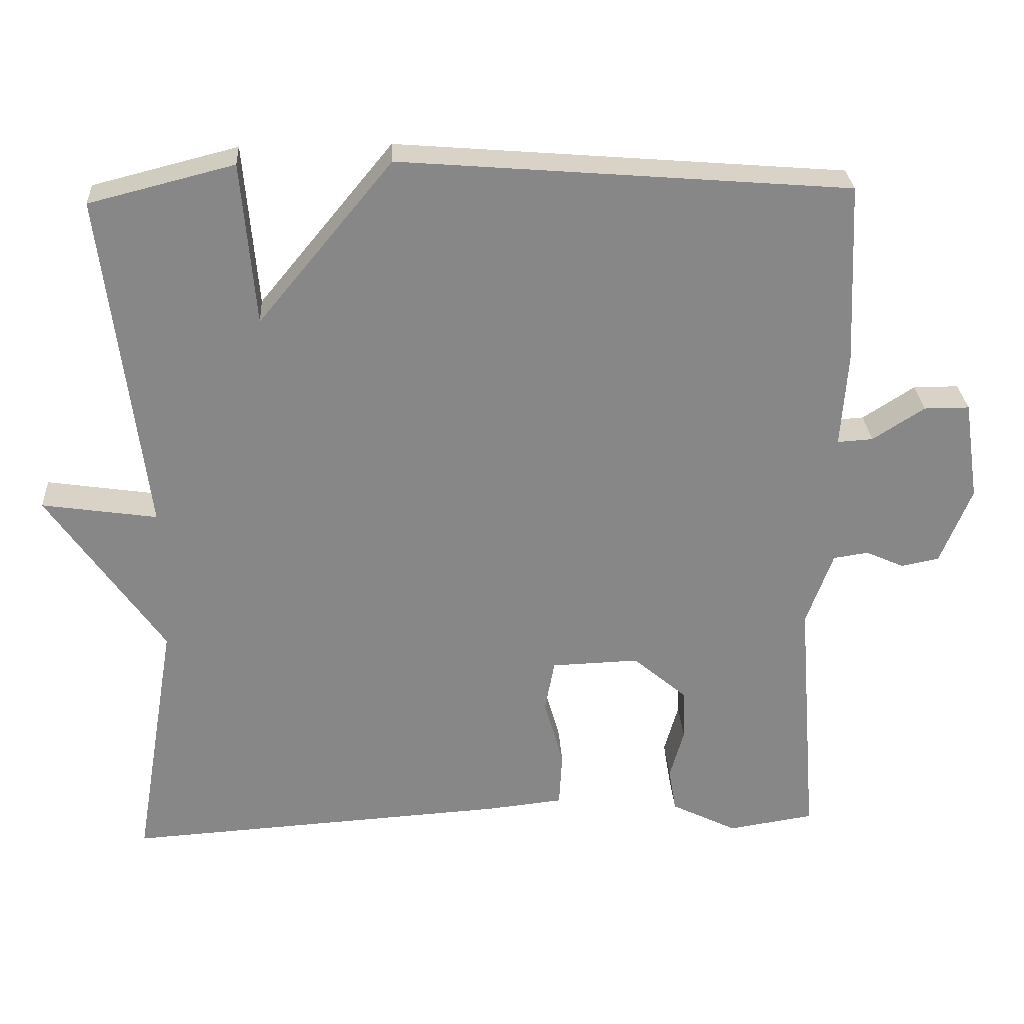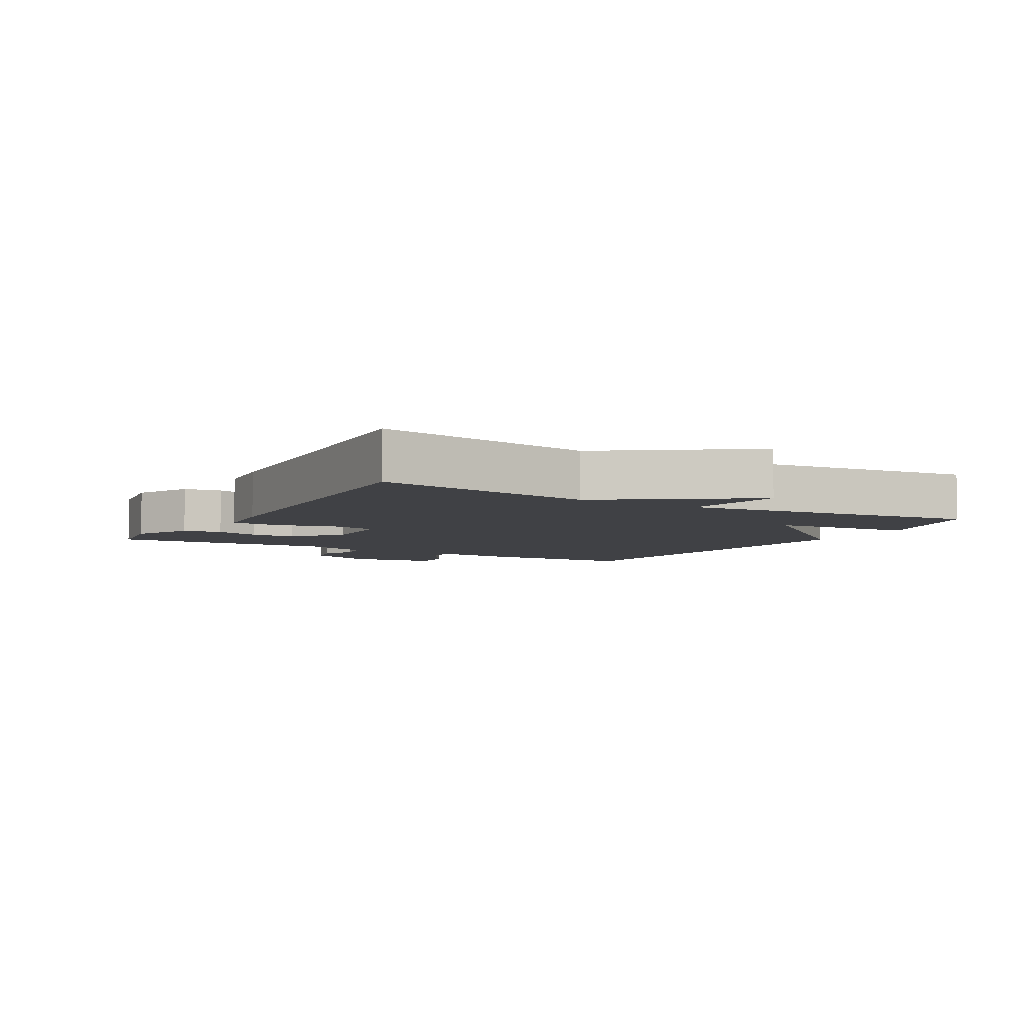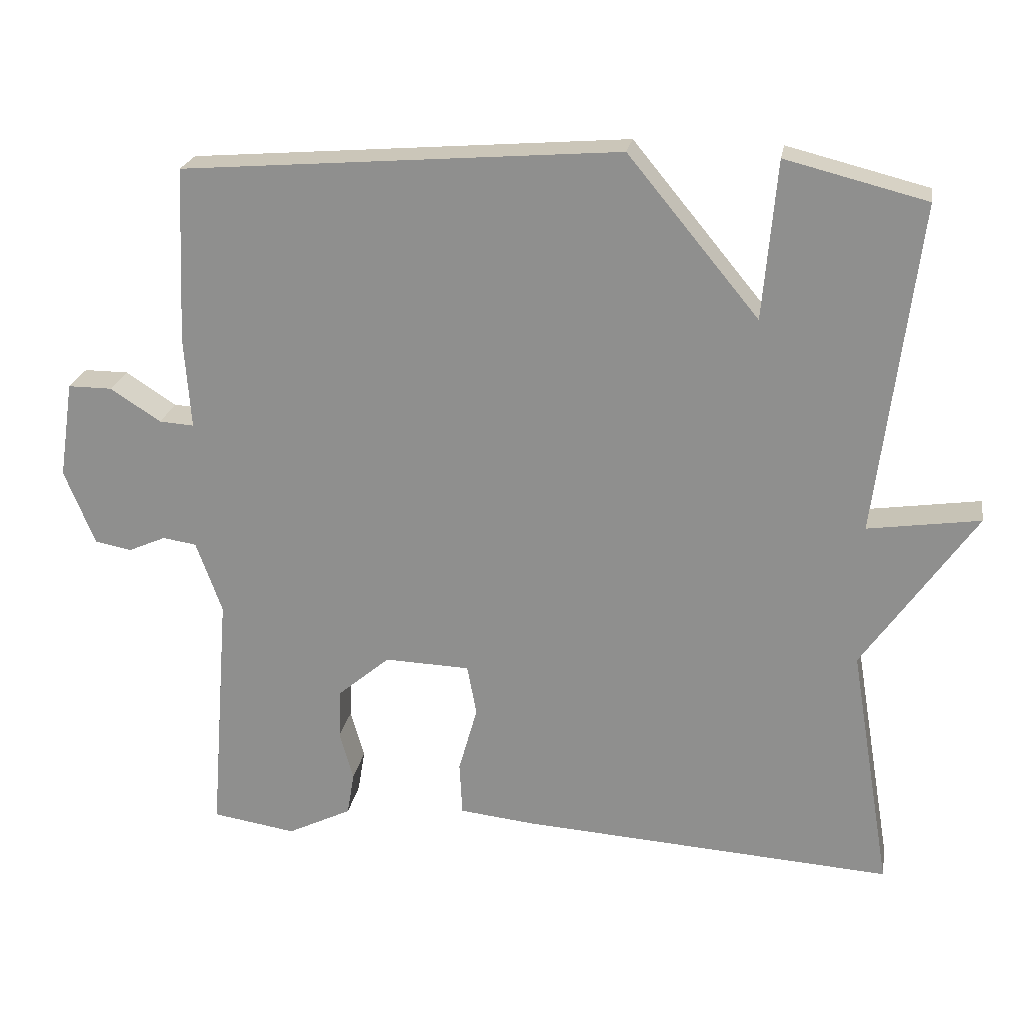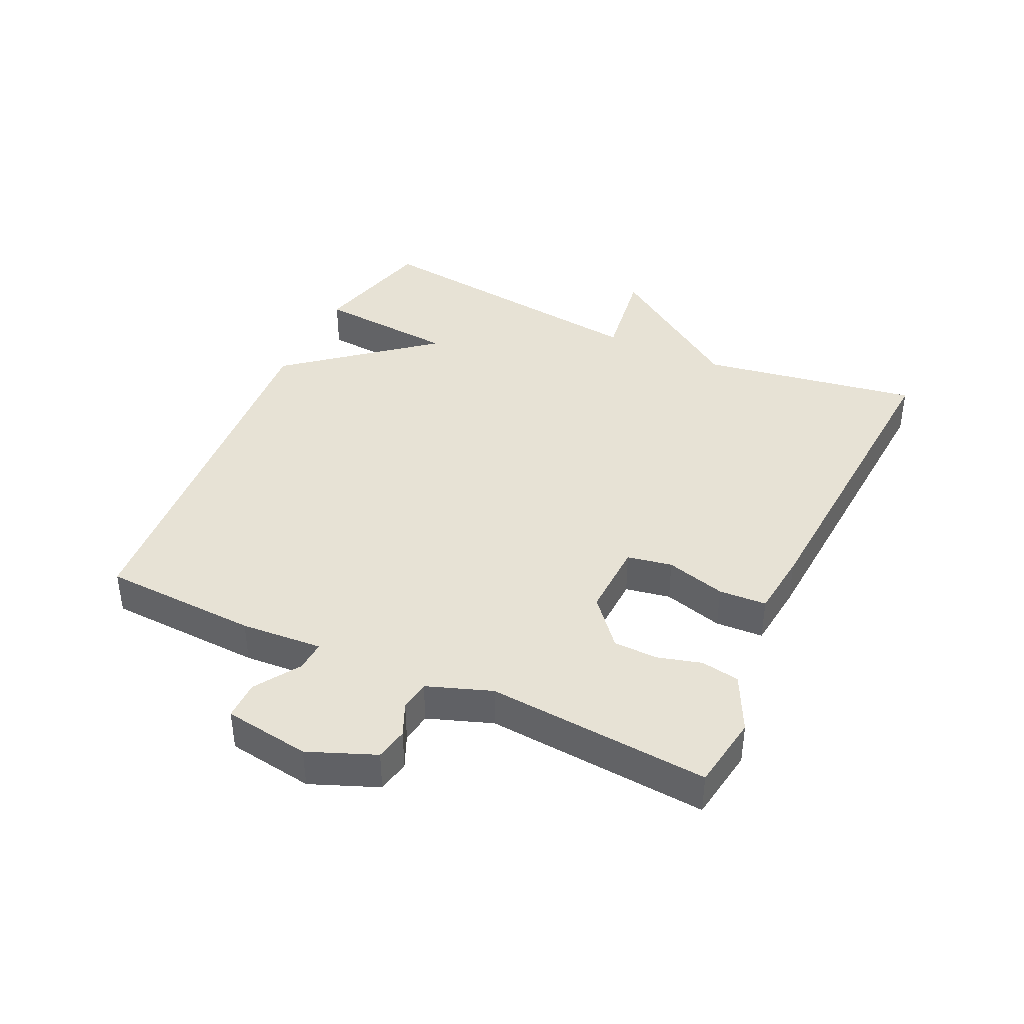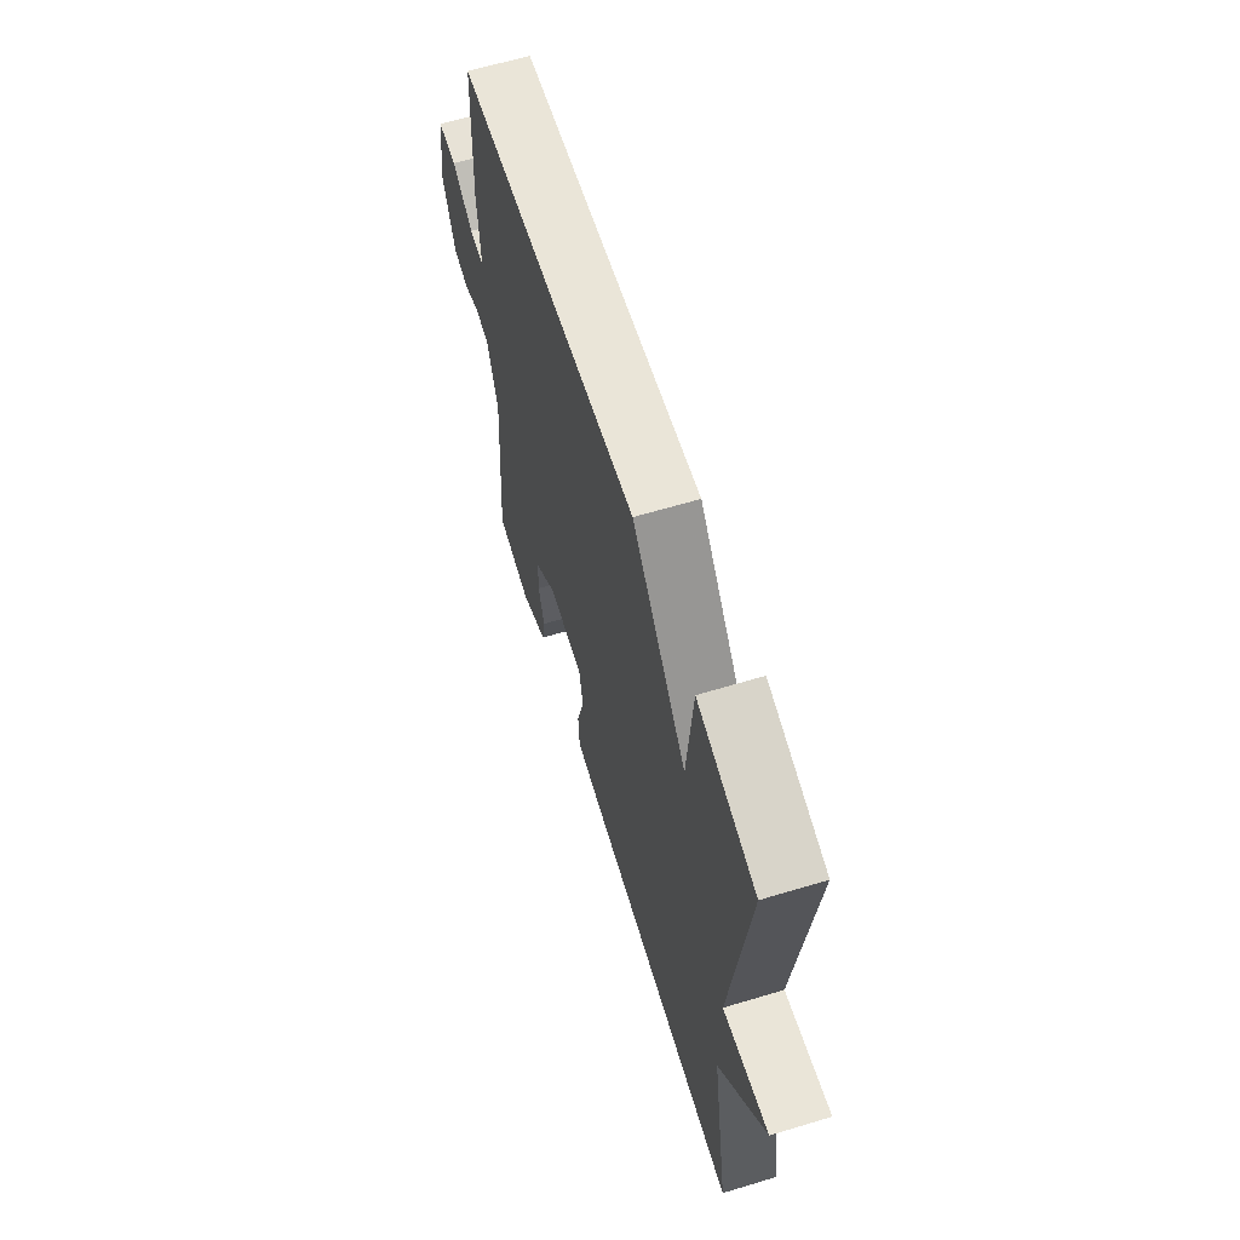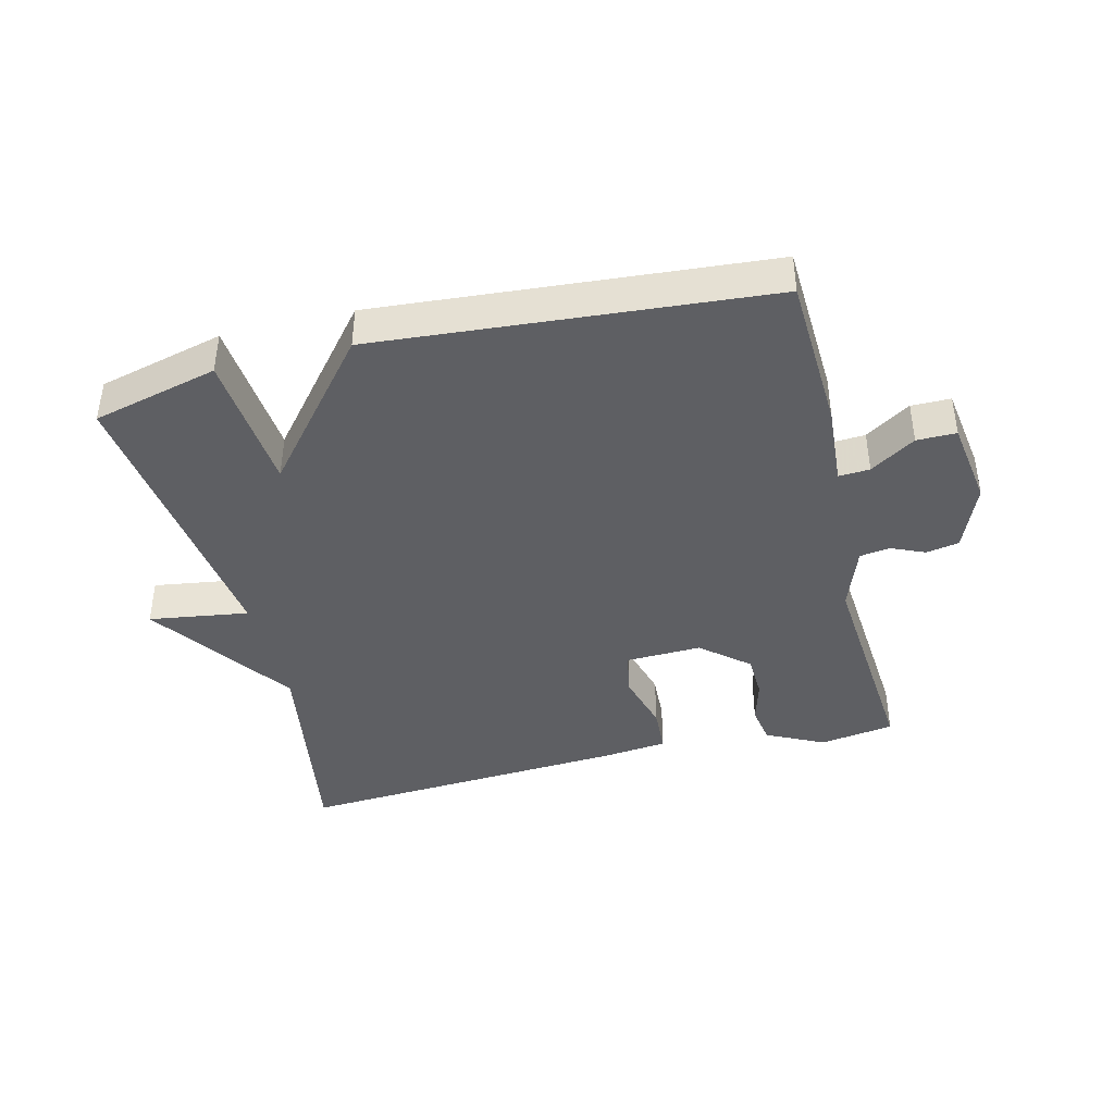
<metadata>
{"format":"obj","ext":"obj","renderer":"f3d","projection":"perspective","resolution":1024,"background":"white","views":[{"elev":27.8,"azim":-3.3,"up":"+Z"},{"elev":-5.8,"azim":-120.1,"up":"+Y"},{"elev":22.9,"azim":-170.2,"up":"+Z"},{"elev":40.4,"azim":115.2,"up":"+Y"},{"elev":63.0,"azim":-107.0,"up":"+Z"},{"elev":-41.1,"azim":13.9,"up":"+Y"}]}
</metadata>
<code>
v 0.5 0.07 -0.5
v 0.384 0.07 -0.518
v 0.295 0.07 -0.474
v 0.285 0.07 -0.414
v 0.304 0.07 -0.346
v 0.302 0.07 -0.277
v 0.229 0.07 -0.215
v 0.111 0.07 -0.219
v 0.098 0.07 -0.289
v 0.124 0.07 -0.382
v 0.12 0.07 -0.456
v 0.018 0.07 -0.467
v -0.5 0.07 -0.5
v -0.443 0.07 -0.159
v -0.598 0.07 0.064
v -0.443 0.07 0.041
v -0.5 0.07 0.5
v -0.305 0.07 0.549
v -0.286 0.07 0.33
v -0.105 0.07 0.549
v 0.5 0.07 0.5
v 0.511 0.07 0.257
v 0.502 0.07 0.13
v 0.55 0.07 0.133
v 0.62 0.07 0.178
v 0.681 0.07 0.178
v 0.701 0.07 0.044
v 0.659 0.07 -0.06
v 0.608 0.07 -0.07
v 0.556 0.07 -0.047
v 0.509 0.07 -0.054
v 0.473 0.07 -0.154
v 0.5 0 -0.5
v 0.384 0 -0.518
v 0.295 0 -0.474
v 0.285 0 -0.414
v 0.304 0 -0.346
v 0.302 0 -0.277
v 0.229 0 -0.215
v 0.111 0 -0.219
v 0.098 0 -0.289
v 0.124 0 -0.382
v 0.12 0 -0.456
v 0.018 0 -0.467
v -0.5 0 -0.5
v -0.443 0 -0.159
v -0.598 0 0.064
v -0.443 0 0.041
v -0.5 0 0.5
v -0.305 0 0.549
v -0.286 0 0.33
v -0.105 0 0.549
v 0.5 0 0.5
v 0.511 0 0.257
v 0.502 0 0.13
v 0.55 0 0.133
v 0.62 0 0.178
v 0.681 0 0.178
v 0.701 0 0.044
v 0.659 0 -0.06
v 0.608 0 -0.07
v 0.556 0 -0.047
v 0.509 0 -0.054
v 0.473 0 -0.154
f 28 29 30
f 27 28 30
f 26 27 30
f 25 26 30
f 24 25 30
f 23 24 30 31
f 21 22 23
f 20 21 23
f 19 20 23
f 19 23 31 32
f 16 17 18 19
f 14 15 16
f 14 16 19 32
f 12 13 14
f 11 12 14
f 10 11 14
f 9 10 14
f 8 9 14
f 7 8 14 32
f 3 4 5
f 2 3 5
f 1 2 5
f 32 1 5
f 32 5 6
f 6 7 32
f 62 61 60
f 62 60 59
f 62 59 58
f 62 58 57
f 62 57 56
f 63 62 56 55
f 55 54 53
f 55 53 52
f 55 52 51
f 64 63 55 51
f 51 50 49 48
f 48 47 46
f 64 51 48 46
f 46 45 44
f 46 44 43
f 46 43 42
f 46 42 41
f 46 41 40
f 64 46 40 39
f 37 36 35
f 37 35 34
f 37 34 33
f 37 33 64
f 38 37 64
f 64 39 38
f 1 33 34 2
f 2 34 35 3
f 3 35 36 4
f 4 36 37 5
f 5 37 38 6
f 6 38 39 7
f 7 39 40 8
f 8 40 41 9
f 9 41 42 10
f 10 42 43 11
f 11 43 44 12
f 12 44 45 13
f 13 45 46 14
f 14 46 47 15
f 15 47 48 16
f 16 48 49 17
f 17 49 50 18
f 18 50 51 19
f 19 51 52 20
f 20 52 53 21
f 21 53 54 22
f 22 54 55 23
f 23 55 56 24
f 24 56 57 25
f 25 57 58 26
f 26 58 59 27
f 27 59 60 28
f 28 60 61 29
f 29 61 62 30
f 30 62 63 31
f 31 63 64 32
f 32 64 33 1

</code>
